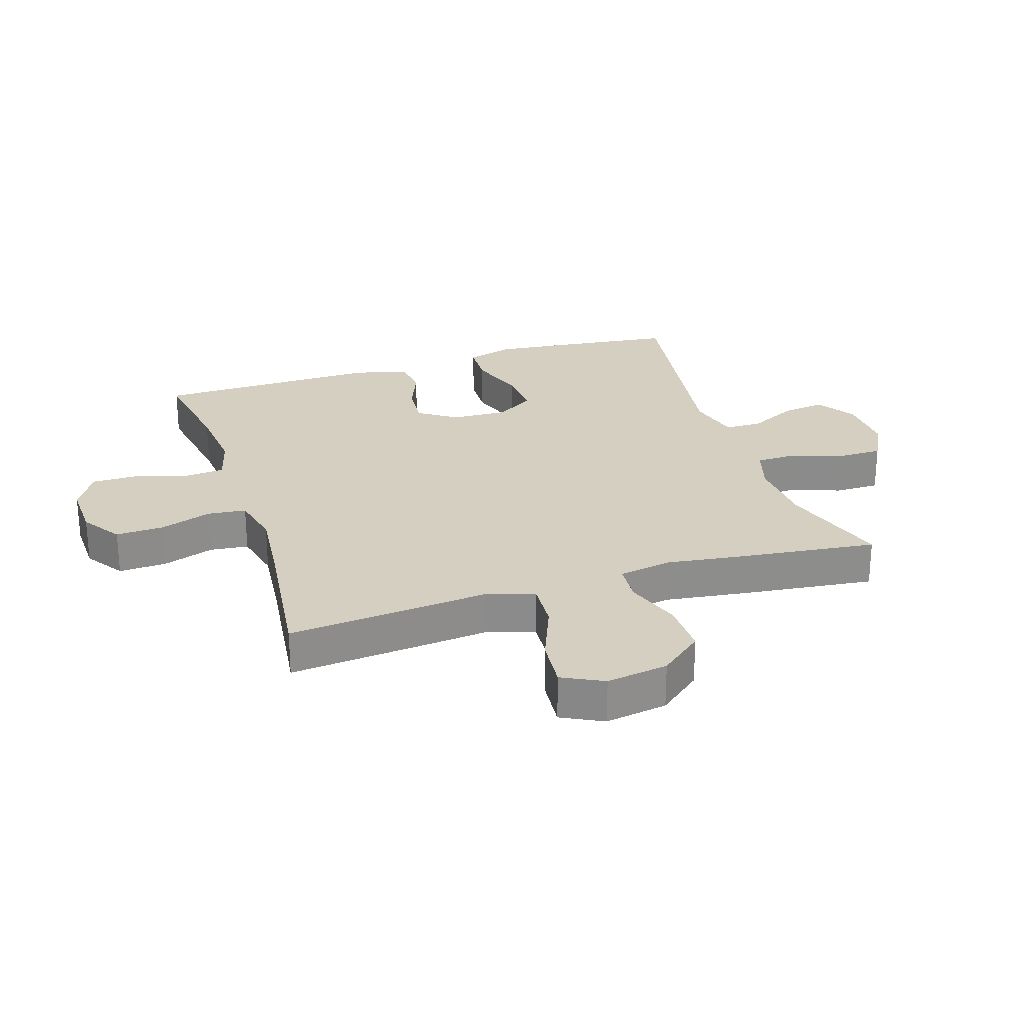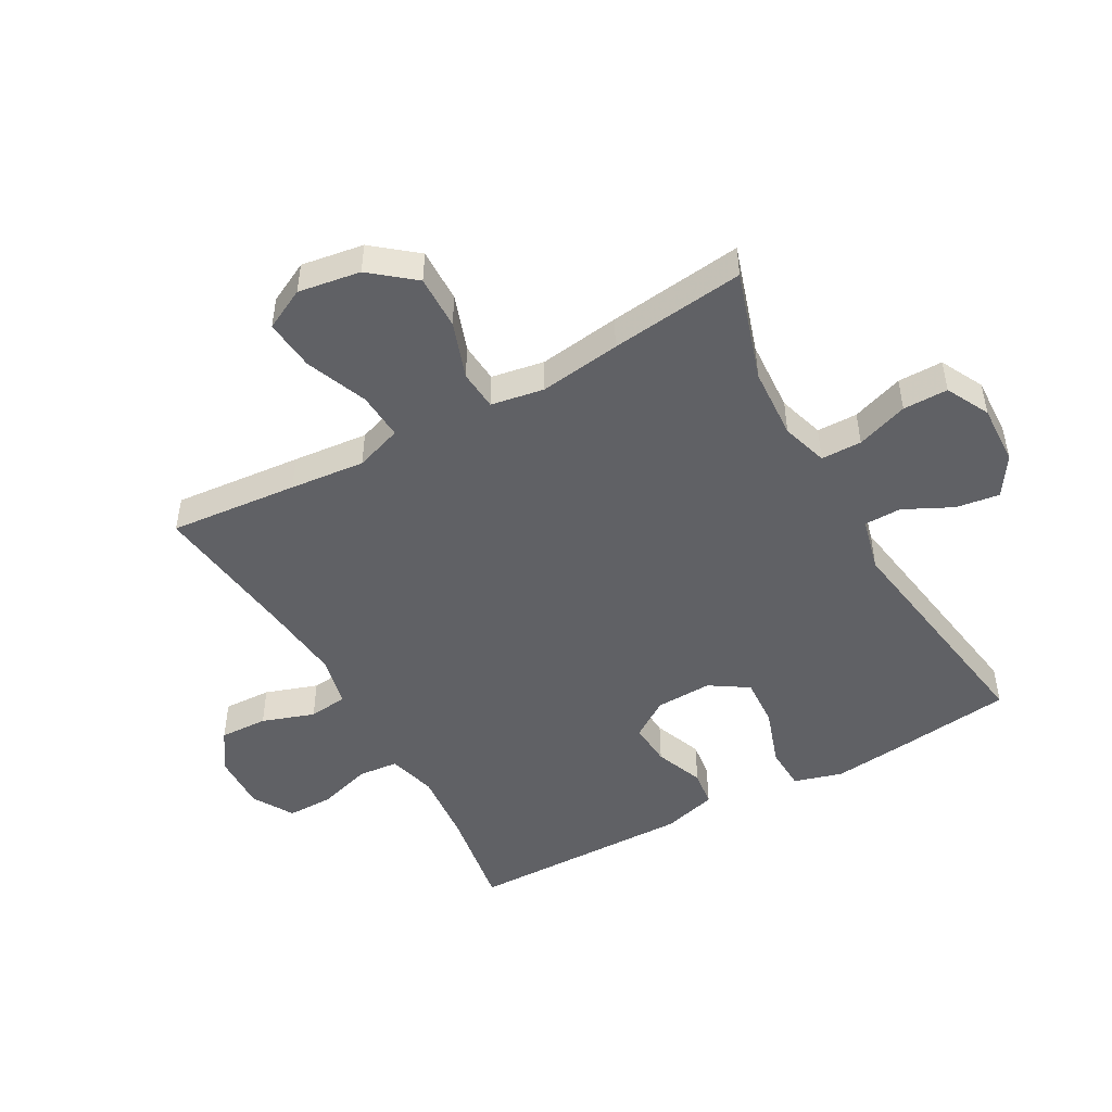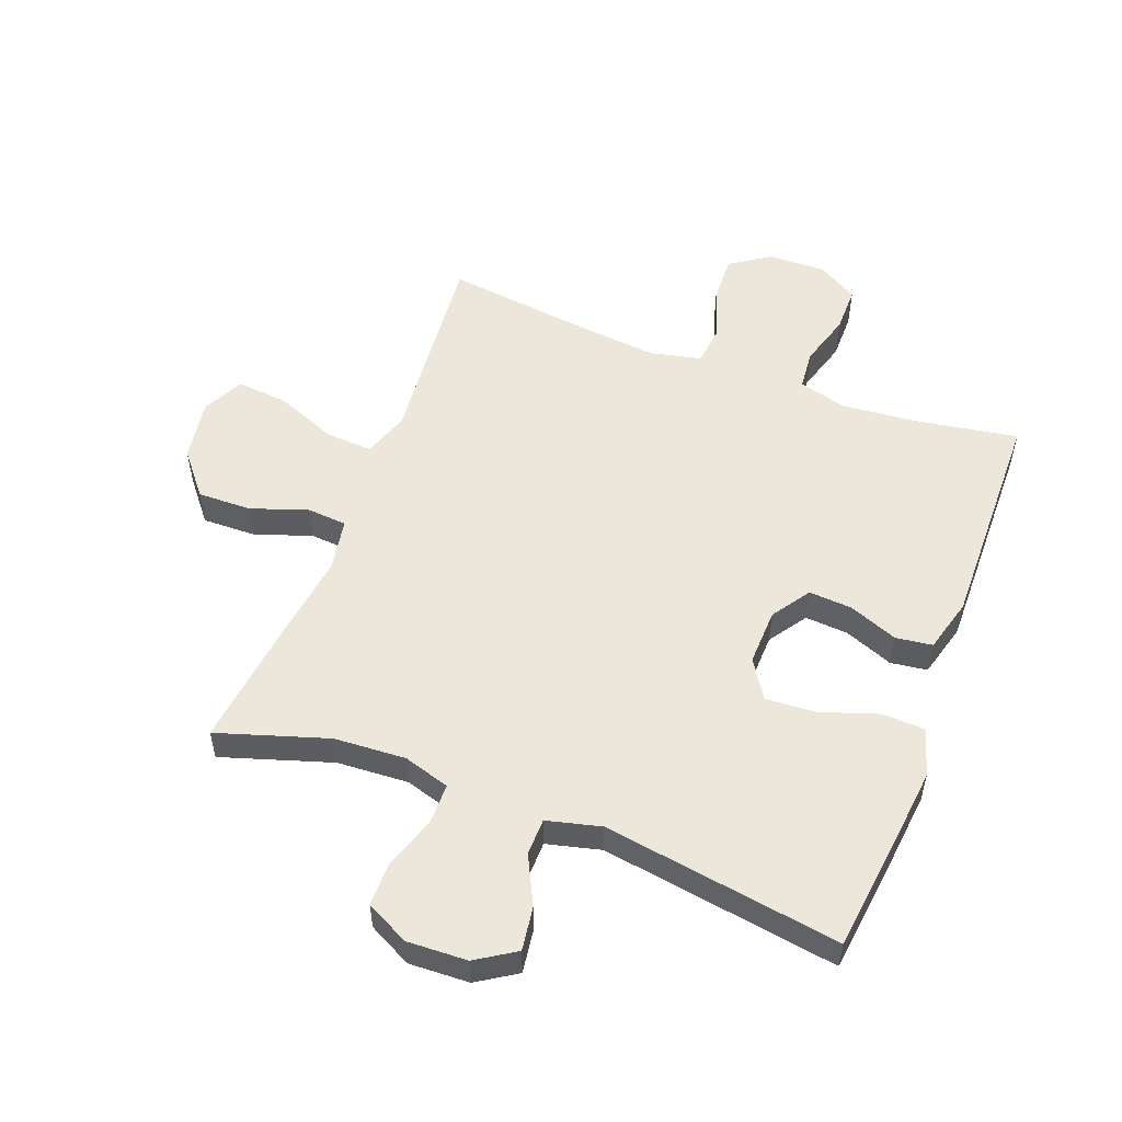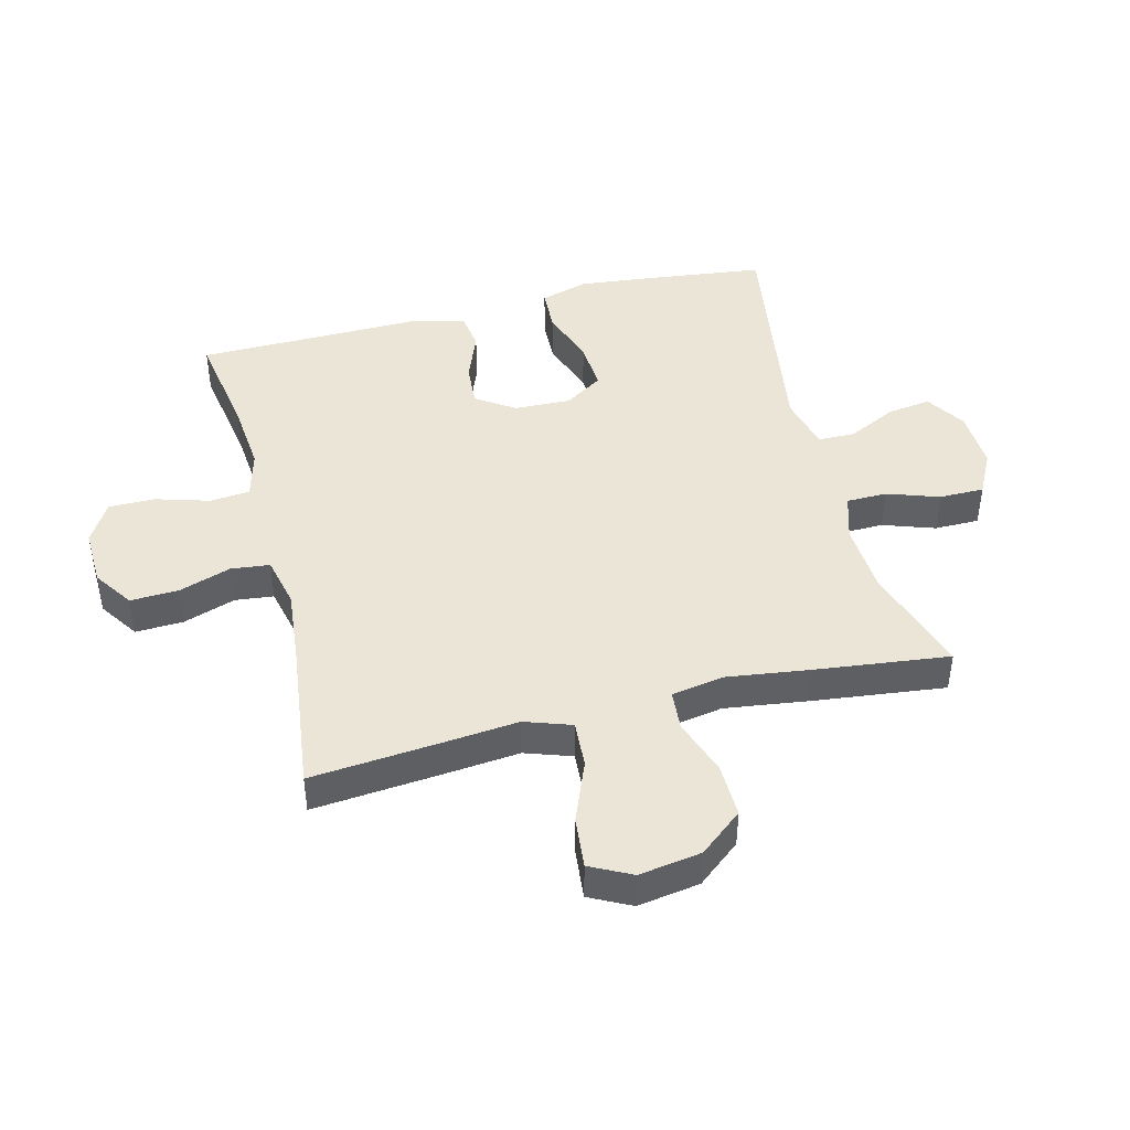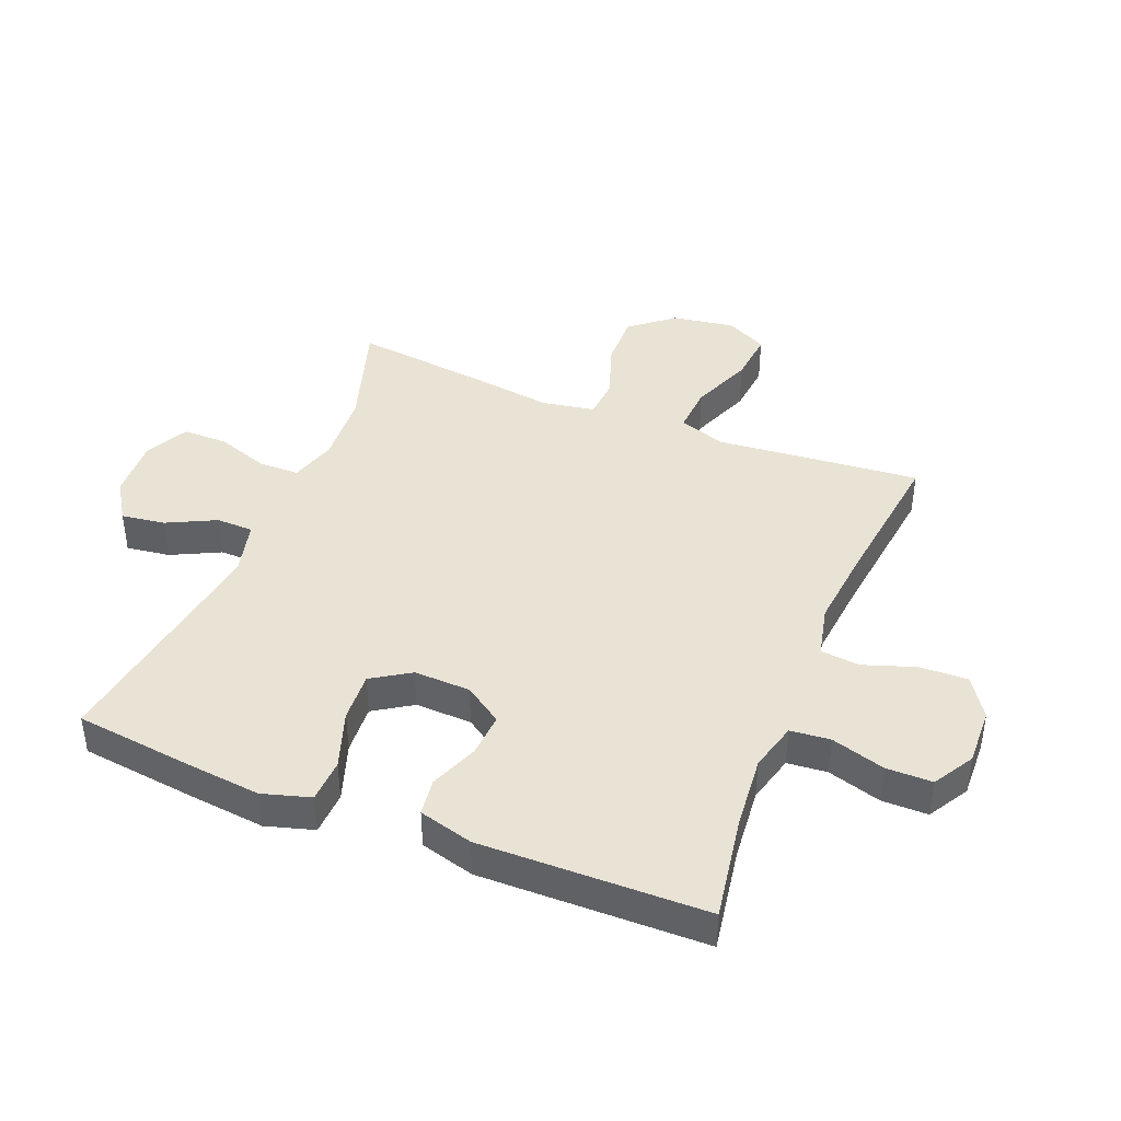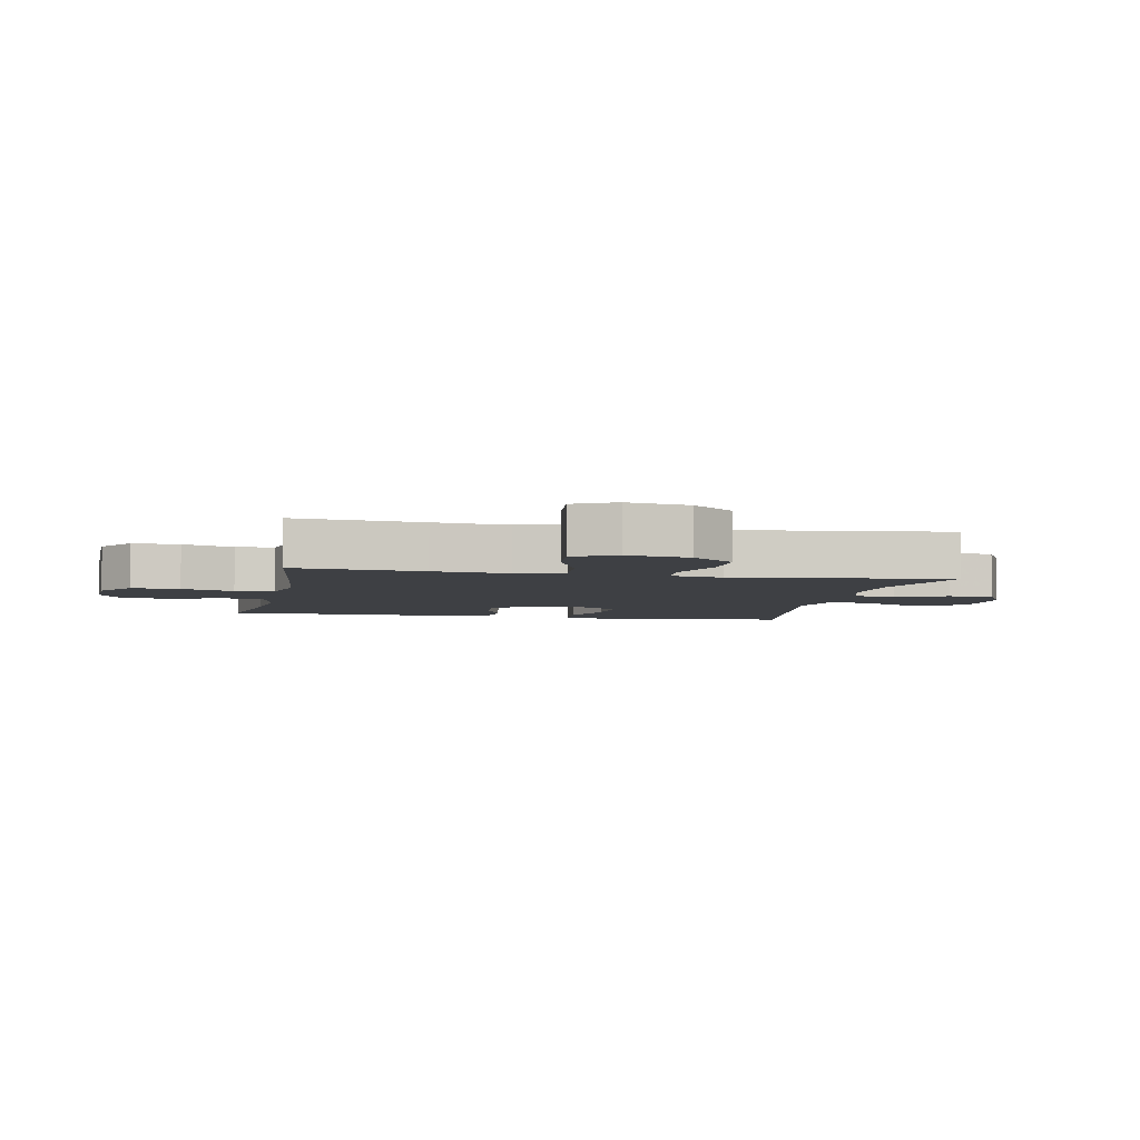
<metadata>
{"format":"obj","ext":"obj","renderer":"f3d","projection":"perspective","resolution":1024,"background":"white","views":[{"elev":25.9,"azim":72.1,"up":"+Y"},{"elev":-48.5,"azim":119.2,"up":"+Y"},{"elev":53.7,"azim":-159.2,"up":"+Y"},{"elev":44.1,"azim":75.8,"up":"+Y"},{"elev":42.0,"azim":-68.1,"up":"+Y"},{"elev":-4.7,"azim":78.6,"up":"+Y"}]}
</metadata>
<code>
v 0.5 0.07 -0.5
v 0.321 0.07 -0.443
v 0.204 0.07 -0.436
v 0.129 0.07 -0.459
v 0.128 0.07 -0.525
v 0.157 0.07 -0.609
v 0.157 0.07 -0.682
v 0.087 0.07 -0.718
v -0.011 0.07 -0.714
v -0.075 0.07 -0.673
v -0.065 0.07 -0.602
v -0.026 0.07 -0.523
v -0.027 0.07 -0.463
v -0.115 0.07 -0.441
v -0.5 0.07 -0.5
v -0.523 0.07 -0.309
v -0.536 0.07 -0.187
v -0.513 0.07 -0.109
v -0.442 0.07 -0.106
v -0.348 0.07 -0.138
v -0.267 0.07 -0.143
v -0.227 0.07 -0.081
v -0.23 0.07 0.011
v -0.272 0.07 0.073
v -0.343 0.07 0.068
v -0.422 0.07 0.037
v -0.482 0.07 0.045
v -0.506 0.07 0.133
v -0.5 0.07 0.5
v -0.33 0.07 0.472
v -0.211 0.07 0.461
v -0.132 0.07 0.482
v -0.126 0.07 0.547
v -0.152 0.07 0.634
v -0.152 0.07 0.709
v -0.086 0.07 0.748
v 0.008 0.07 0.745
v 0.072 0.07 0.702
v 0.069 0.07 0.624
v 0.04 0.07 0.539
v 0.047 0.07 0.476
v 0.131 0.07 0.457
v 0.259 0.07 0.47
v 0.5 0.07 0.5
v 0.481 0.07 0.291
v 0.469 0.07 0.169
v 0.495 0.07 0.093
v 0.572 0.07 0.098
v 0.672 0.07 0.138
v 0.755 0.07 0.146
v 0.789 0.07 0.079
v 0.773 0.07 -0.022
v 0.716 0.07 -0.092
v 0.628 0.07 -0.09
v 0.536 0.07 -0.058
v 0.471 0.07 -0.063
v 0.456 0.07 -0.149
v 0.474 0.07 -0.281
v 0.5 0 -0.5
v 0.321 0 -0.443
v 0.204 0 -0.436
v 0.129 0 -0.459
v 0.128 0 -0.525
v 0.157 0 -0.609
v 0.157 0 -0.682
v 0.087 0 -0.718
v -0.011 0 -0.714
v -0.075 0 -0.673
v -0.065 0 -0.602
v -0.026 0 -0.523
v -0.027 0 -0.463
v -0.115 0 -0.441
v -0.5 0 -0.5
v -0.523 0 -0.309
v -0.536 0 -0.187
v -0.513 0 -0.109
v -0.442 0 -0.106
v -0.348 0 -0.138
v -0.267 0 -0.143
v -0.227 0 -0.081
v -0.23 0 0.011
v -0.272 0 0.073
v -0.343 0 0.068
v -0.422 0 0.037
v -0.482 0 0.045
v -0.506 0 0.133
v -0.5 0 0.5
v -0.33 0 0.472
v -0.211 0 0.461
v -0.132 0 0.482
v -0.126 0 0.547
v -0.152 0 0.634
v -0.152 0 0.709
v -0.086 0 0.748
v 0.008 0 0.745
v 0.072 0 0.702
v 0.069 0 0.624
v 0.04 0 0.539
v 0.047 0 0.476
v 0.131 0 0.457
v 0.259 0 0.47
v 0.5 0 0.5
v 0.481 0 0.291
v 0.469 0 0.169
v 0.495 0 0.093
v 0.572 0 0.098
v 0.672 0 0.138
v 0.755 0 0.146
v 0.789 0 0.079
v 0.773 0 -0.022
v 0.716 0 -0.092
v 0.628 0 -0.09
v 0.536 0 -0.058
v 0.471 0 -0.063
v 0.456 0 -0.149
v 0.474 0 -0.281
f 57 58 1 2
f 56 57 2 3
f 53 54 55
f 52 53 55
f 51 52 55
f 50 51 55
f 49 50 55
f 48 49 55
f 47 48 55 56
f 56 3 4
f 47 56 4
f 46 47 4
f 45 46 4
f 44 45 4
f 43 44 4
f 38 39 40
f 37 38 40
f 36 37 40
f 35 36 40
f 34 35 40
f 33 34 40
f 32 33 40 41
f 31 32 41 42
f 28 29 30
f 27 28 30
f 26 27 30
f 25 26 30
f 24 25 30 31
f 23 24 31 42
f 18 19 20
f 17 18 20
f 16 17 20
f 15 16 20
f 14 15 20
f 13 14 20 21
f 10 11 12
f 9 10 12
f 8 9 12
f 7 8 12
f 6 7 12
f 5 6 12
f 4 5 12 13
f 43 4 13
f 42 43 13
f 23 42 13
f 22 23 13
f 13 21 22
f 60 59 116 115
f 61 60 115 114
f 113 112 111
f 113 111 110
f 113 110 109
f 113 109 108
f 113 108 107
f 113 107 106
f 114 113 106 105
f 62 61 114
f 62 114 105
f 62 105 104
f 62 104 103
f 62 103 102
f 62 102 101
f 98 97 96
f 98 96 95
f 98 95 94
f 98 94 93
f 98 93 92
f 98 92 91
f 99 98 91 90
f 100 99 90 89
f 88 87 86
f 88 86 85
f 88 85 84
f 88 84 83
f 89 88 83 82
f 100 89 82 81
f 78 77 76
f 78 76 75
f 78 75 74
f 78 74 73
f 78 73 72
f 79 78 72 71
f 70 69 68
f 70 68 67
f 70 67 66
f 70 66 65
f 70 65 64
f 70 64 63
f 71 70 63 62
f 71 62 101
f 71 101 100
f 71 100 81
f 71 81 80
f 80 79 71
f 1 59 60 2
f 2 60 61 3
f 3 61 62 4
f 4 62 63 5
f 5 63 64 6
f 6 64 65 7
f 7 65 66 8
f 8 66 67 9
f 9 67 68 10
f 10 68 69 11
f 11 69 70 12
f 12 70 71 13
f 13 71 72 14
f 14 72 73 15
f 15 73 74 16
f 16 74 75 17
f 17 75 76 18
f 18 76 77 19
f 19 77 78 20
f 20 78 79 21
f 21 79 80 22
f 22 80 81 23
f 23 81 82 24
f 24 82 83 25
f 25 83 84 26
f 26 84 85 27
f 27 85 86 28
f 28 86 87 29
f 29 87 88 30
f 30 88 89 31
f 31 89 90 32
f 32 90 91 33
f 33 91 92 34
f 34 92 93 35
f 35 93 94 36
f 36 94 95 37
f 37 95 96 38
f 38 96 97 39
f 39 97 98 40
f 40 98 99 41
f 41 99 100 42
f 42 100 101 43
f 43 101 102 44
f 44 102 103 45
f 45 103 104 46
f 46 104 105 47
f 47 105 106 48
f 48 106 107 49
f 49 107 108 50
f 50 108 109 51
f 51 109 110 52
f 52 110 111 53
f 53 111 112 54
f 54 112 113 55
f 55 113 114 56
f 56 114 115 57
f 57 115 116 58
f 58 116 59 1

</code>
